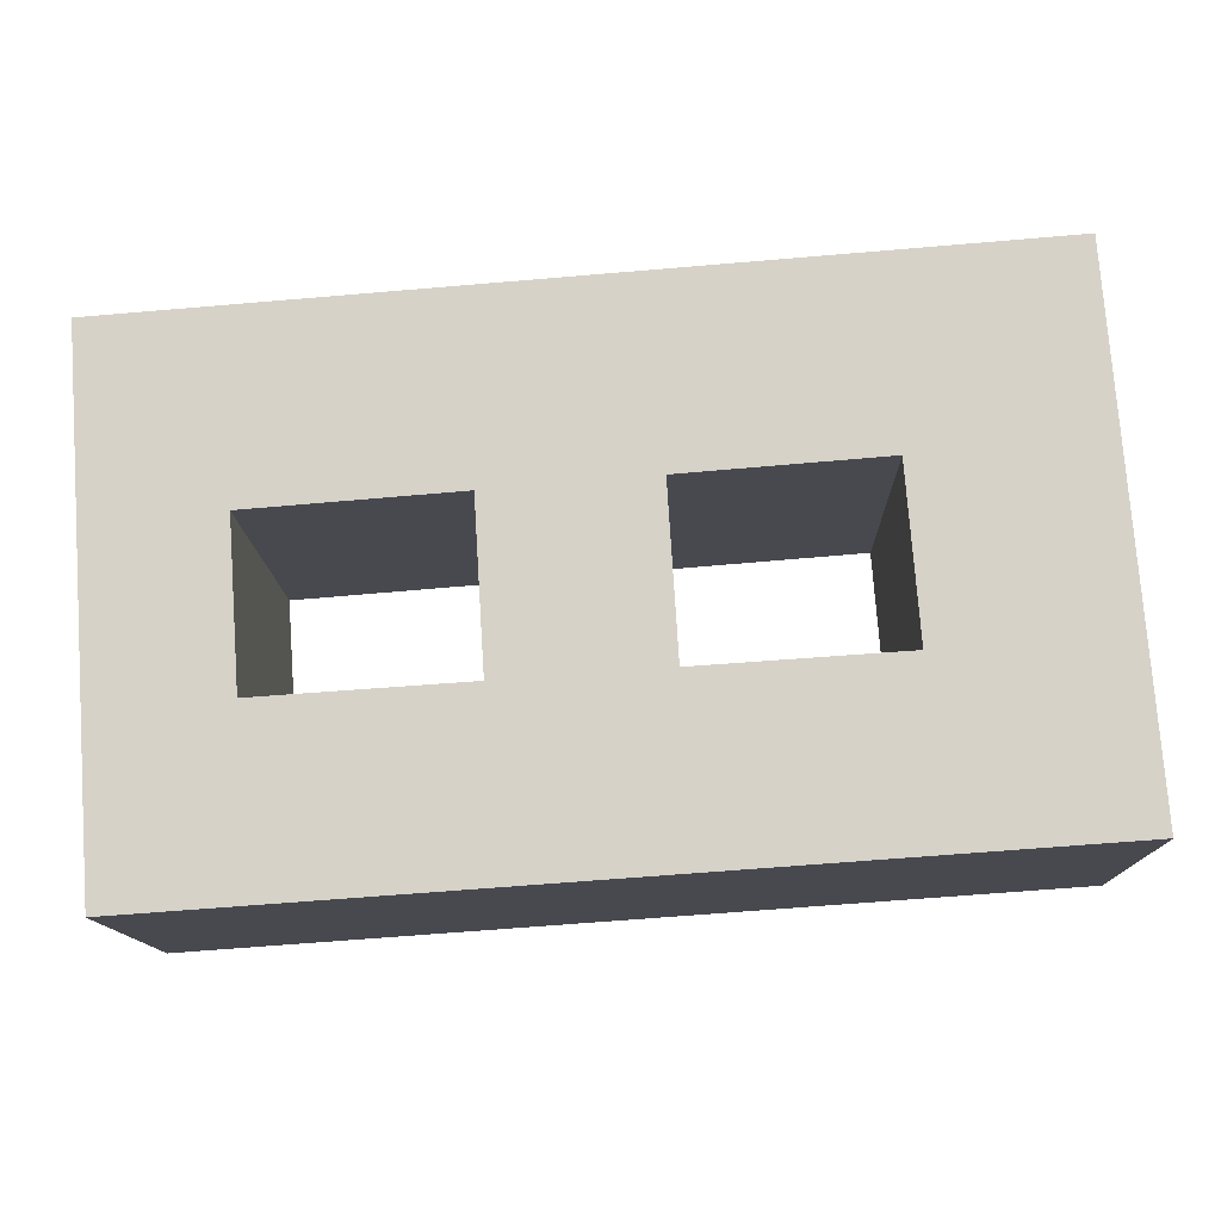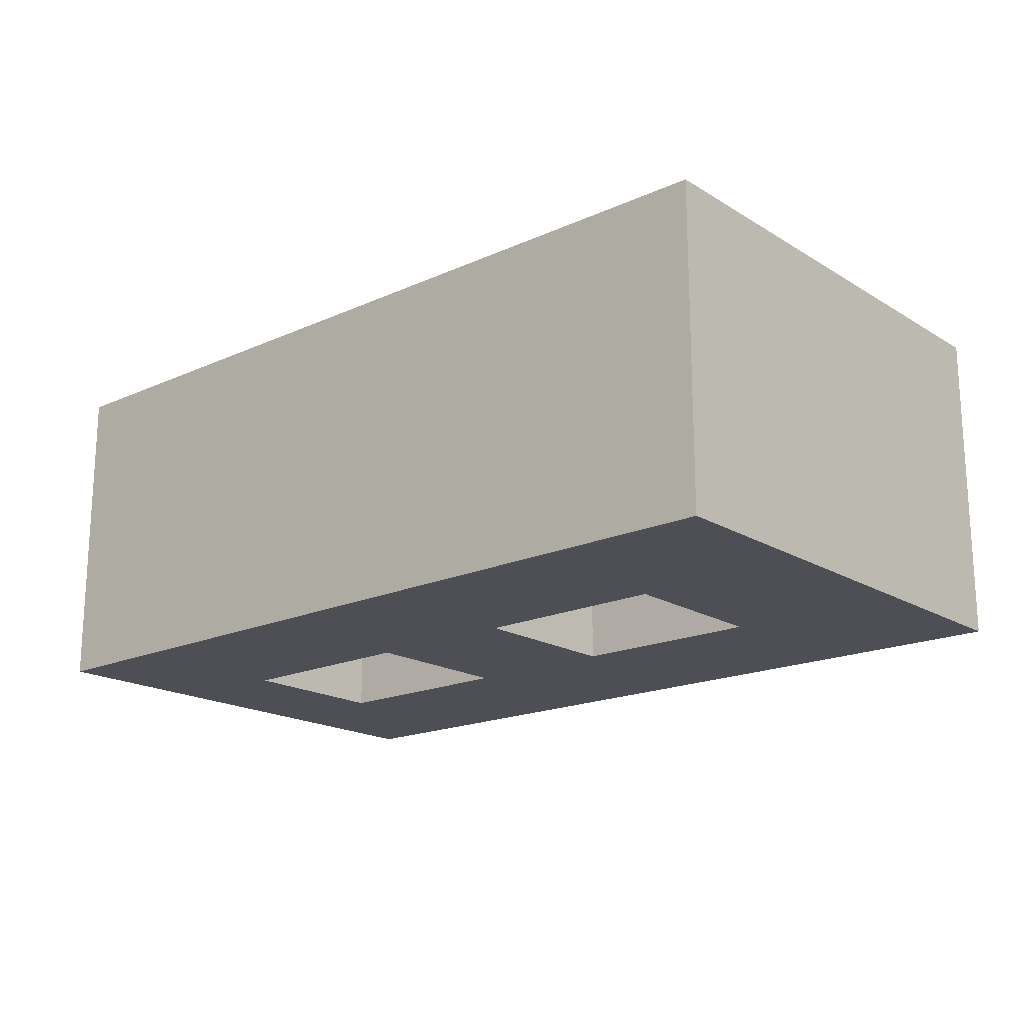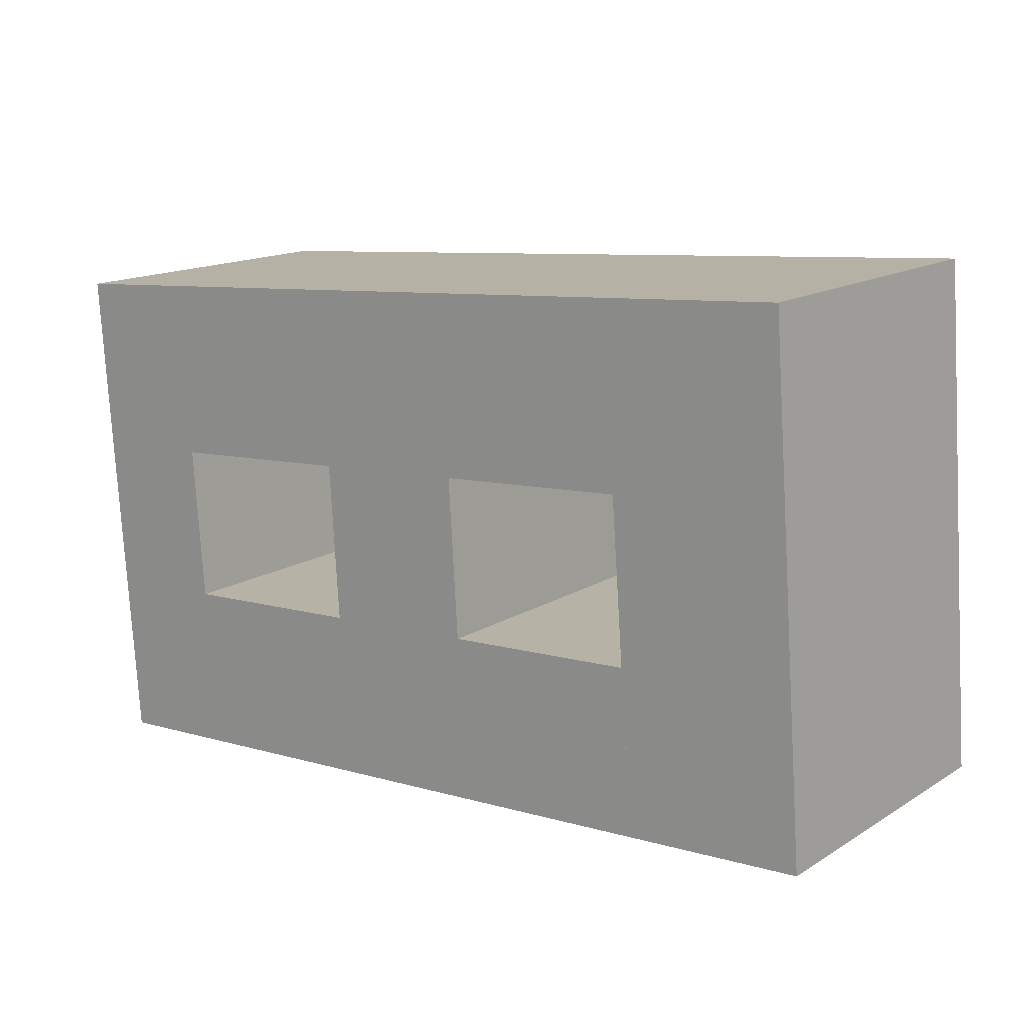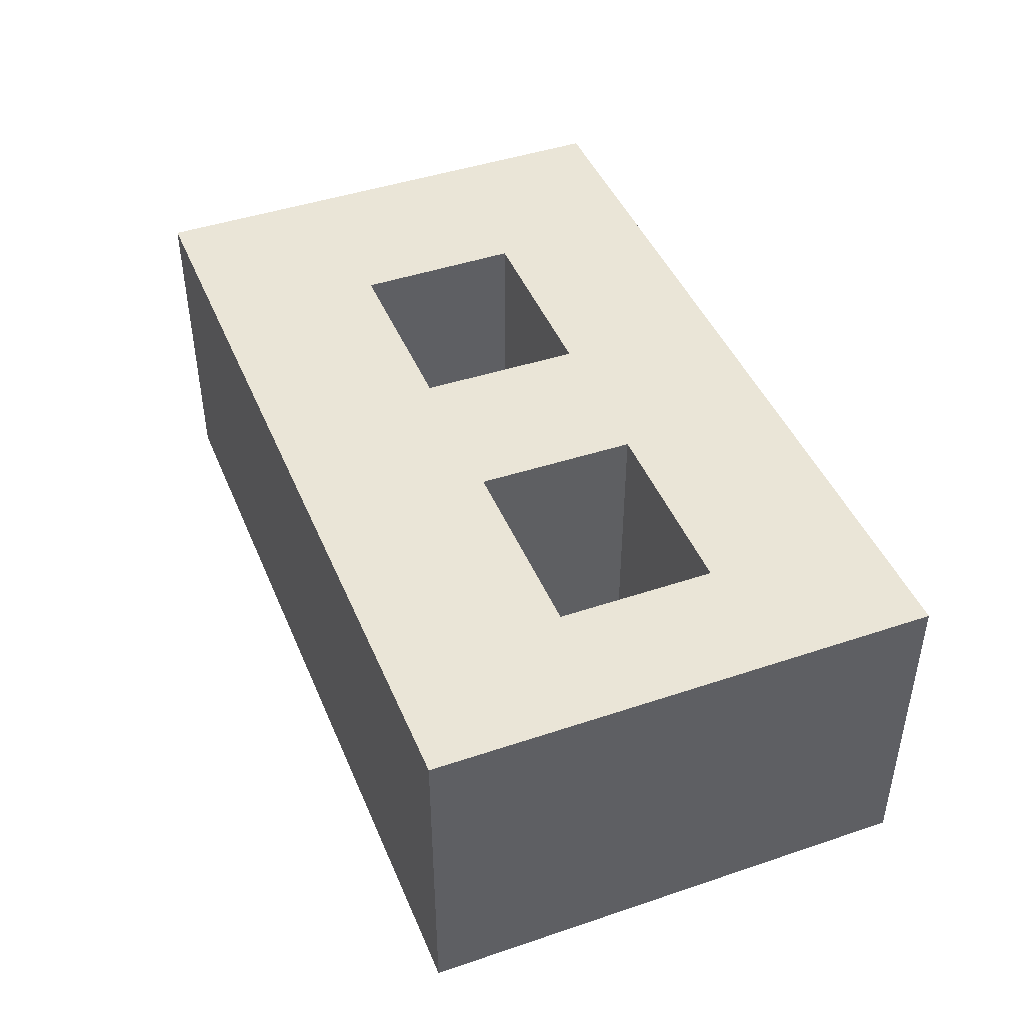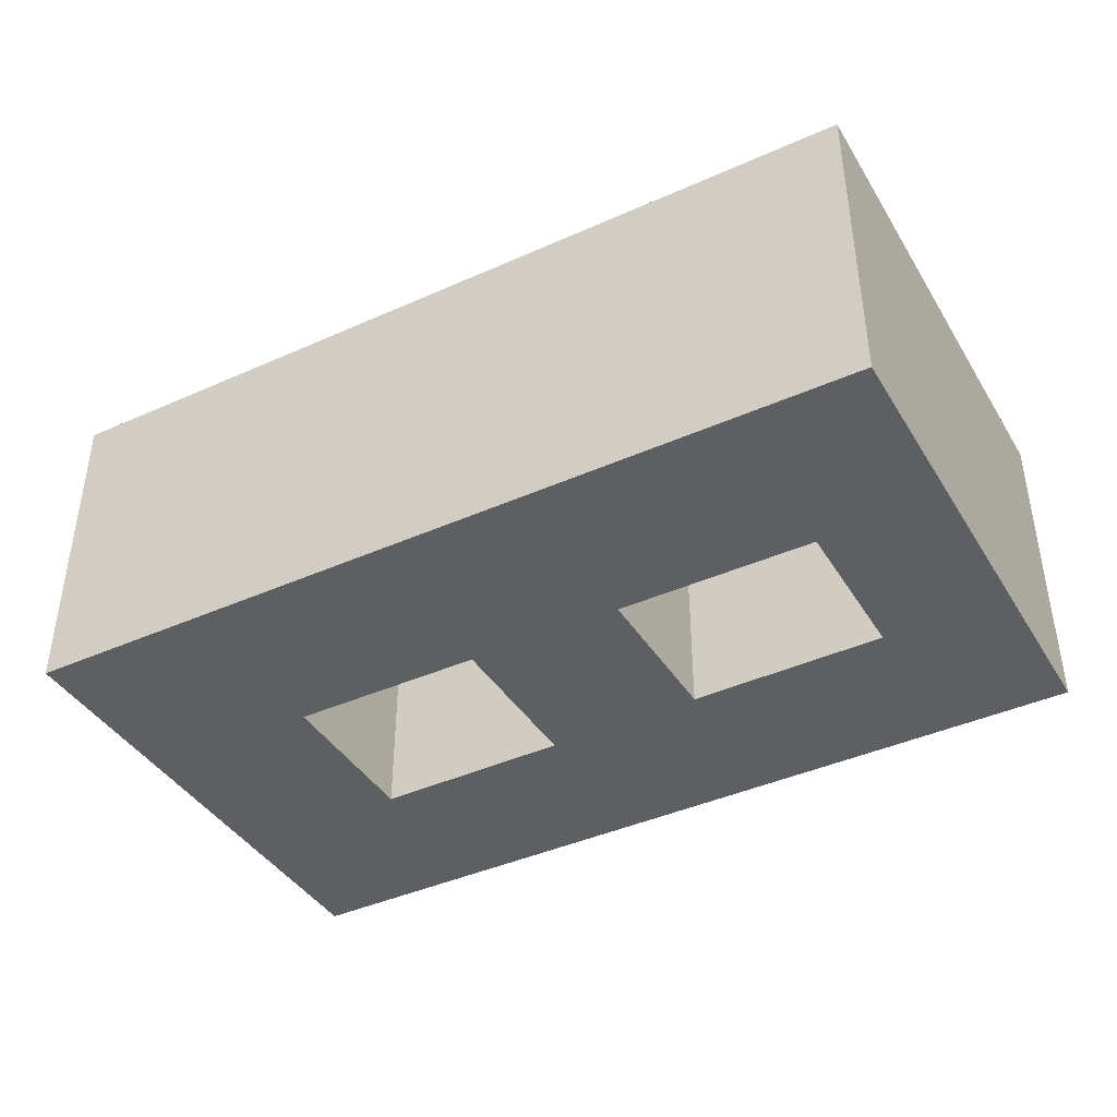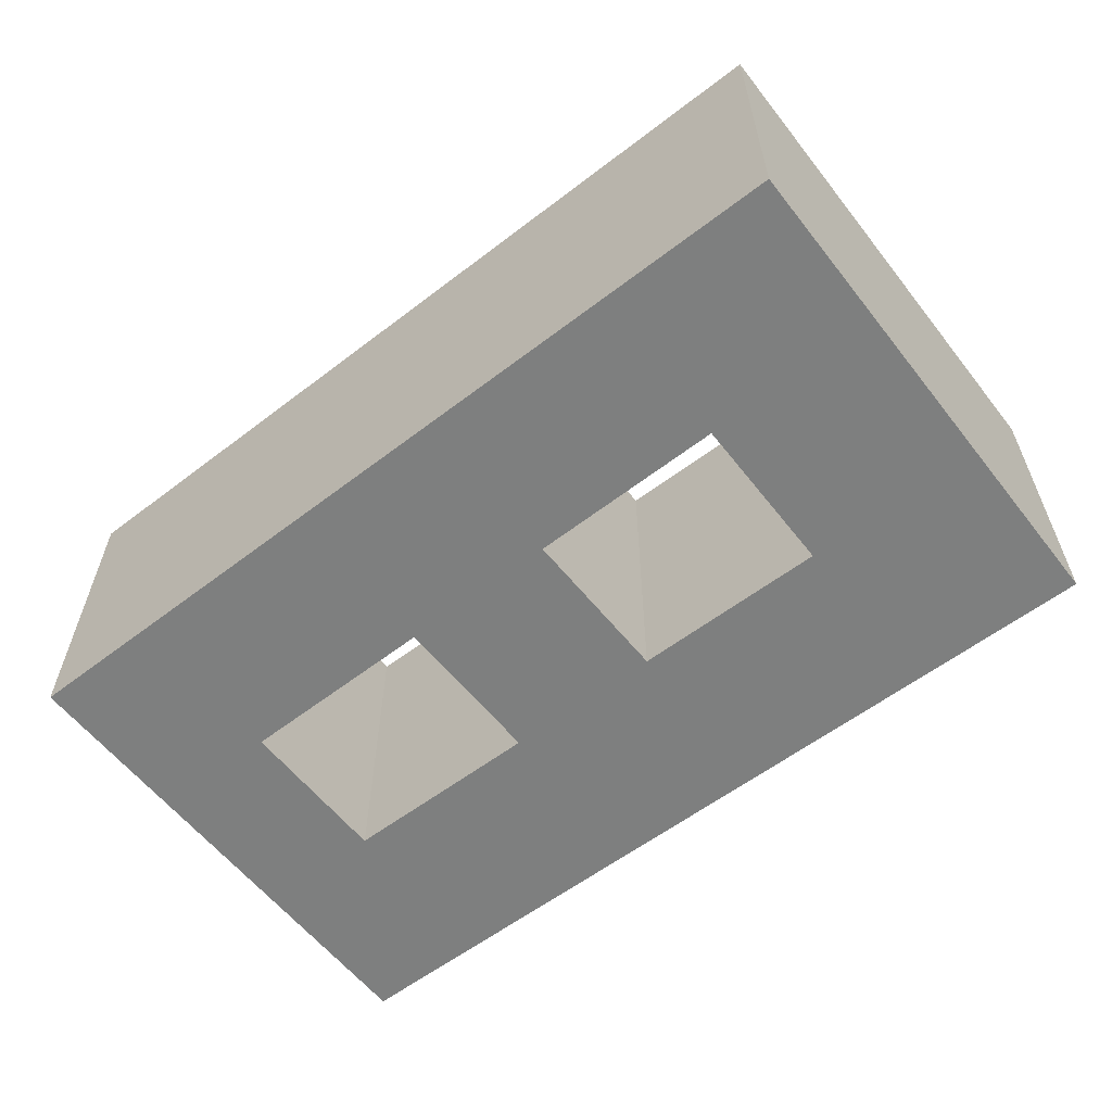
<metadata>
{"format":"obj","ext":"obj","renderer":"f3d","projection":"perspective","resolution":1024,"background":"white","views":[{"elev":-13.0,"azim":-178.7,"up":"+Z"},{"elev":-18.4,"azim":-135.0,"up":"+Y"},{"elev":15.3,"azim":-141.8,"up":"+Z"},{"elev":44.1,"azim":72.6,"up":"+Y"},{"elev":-41.0,"azim":33.0,"up":"+Y"},{"elev":-59.6,"azim":-137.8,"up":"+Y"}]}
</metadata>
<code>
v  65.28 28.75 -4.571
v  76.54 3.281e-16 -5.359
v  65.28 2.799e-16 -4.571
v  76.54 28.75 -5.359
v  77.61 28.75 9.575
v  77.61 -5.864e-16 9.576
v  47.71 28.75 -3.341
v  47.71 2.045e-16 -3.34
v  66.35 -6.325e-16 10.33
v  48.63 28.75 11.51
v  48.63 -7.051e-16 11.52
v  66.36 28.75 10.33
v  33.67 28.75 -2.358
v  33.66 1.443e-16 -2.357
v  16 28.75 -1.121
v  16 6.859e-17 -1.12
v  34.59 -7.627e-16 12.46
v  17.13 28.75 13.62
v  17.13 -8.342e-16 13.62
v  34.59 28.75 12.45
v  1.126 28.75 14.69
v  0 0 0
v  1.125 -8.998e-16 14.69
v  0.0006138 28.75 -0.0009089
v  16 28.75 -1.121
v  67.36 28.75 24.29
v  67.36 -1.487e-15 24.29
v  78.61 28.75 23.41
v  78.61 -1.433e-15 23.41
v  35.48 28.75 26.8
v  35.48 -1.641e-15 26.8
v  49.52 28.75 25.7
v  49.51 -1.574e-15 25.7
v  2.254 28.75 29.42
v  2.253 -1.801e-15 29.42
v  1.126 28.75 14.69
v  18.24 28.75 28.16
v  18.24 -1.724e-15 28.16
v  79.75 28.75 39.26
v  79.75 -2.404e-15 39.26
v  68.5 28.75 40.15
v  68.5 -2.458e-15 40.15
v  50.5 28.75 41.56
v  50.5 -2.545e-15 41.56
v  36.47 28.75 42.67
v  36.47 -2.613e-15 42.67
v  19.46 28.75 44.01
v  19.46 -2.695e-15 44.01
v  3.468 28.75 45.27
v  3.467 -2.772e-15 45.27
v  17.13 28.75 13.62
g defaultobject
f 1 2 3
f 2 1 4
f 2 5 6
f 5 2 4
f 7 3 8
f 3 7 1
f 9 10 11
f 10 9 12
f 13 8 14
f 8 13 7
f 15 14 16
f 14 15 13
f 17 18 19
f 18 17 20
f 21 22 23
f 22 21 24
f 24 16 22
f 16 24 25
f 26 9 27
f 9 26 12
f 6 28 29
f 28 6 5
f 30 17 31
f 17 30 20
f 11 32 33
f 32 11 10
f 34 23 35
f 23 34 36
f 19 37 38
f 37 19 18
f 29 39 40
f 39 29 28
f 40 41 42
f 41 40 39
f 32 27 33
f 27 32 26
f 42 43 44
f 43 42 41
f 44 45 46
f 45 44 43
f 37 31 38
f 31 37 30
f 46 47 48
f 47 46 45
f 49 35 50
f 35 49 34
f 48 49 50
f 49 48 47
f 4 12 5
f 12 4 1
f 1 10 12
f 10 1 7
f 10 13 20
f 13 10 7
f 20 15 18
f 15 20 13
f 25 21 51
f 21 25 24
f 28 12 26
f 12 28 5
f 32 20 30
f 20 32 10
f 37 36 34
f 36 37 18
f 39 26 41
f 26 39 28
f 41 32 43
f 32 41 26
f 43 30 45
f 30 43 32
f 45 37 47
f 37 45 30
f 47 34 49
f 34 47 37
f 2 9 3
f 9 2 6
f 8 9 11
f 9 8 3
f 14 11 17
f 11 14 8
f 14 19 16
f 19 14 17
f 16 23 22
f 23 16 19
f 6 27 9
f 27 6 29
f 17 33 31
f 33 17 11
f 19 35 23
f 35 19 38
f 27 40 42
f 40 27 29
f 33 42 44
f 42 33 27
f 31 44 46
f 44 31 33
f 38 46 48
f 46 38 31
f 35 48 50
f 48 35 38

</code>
